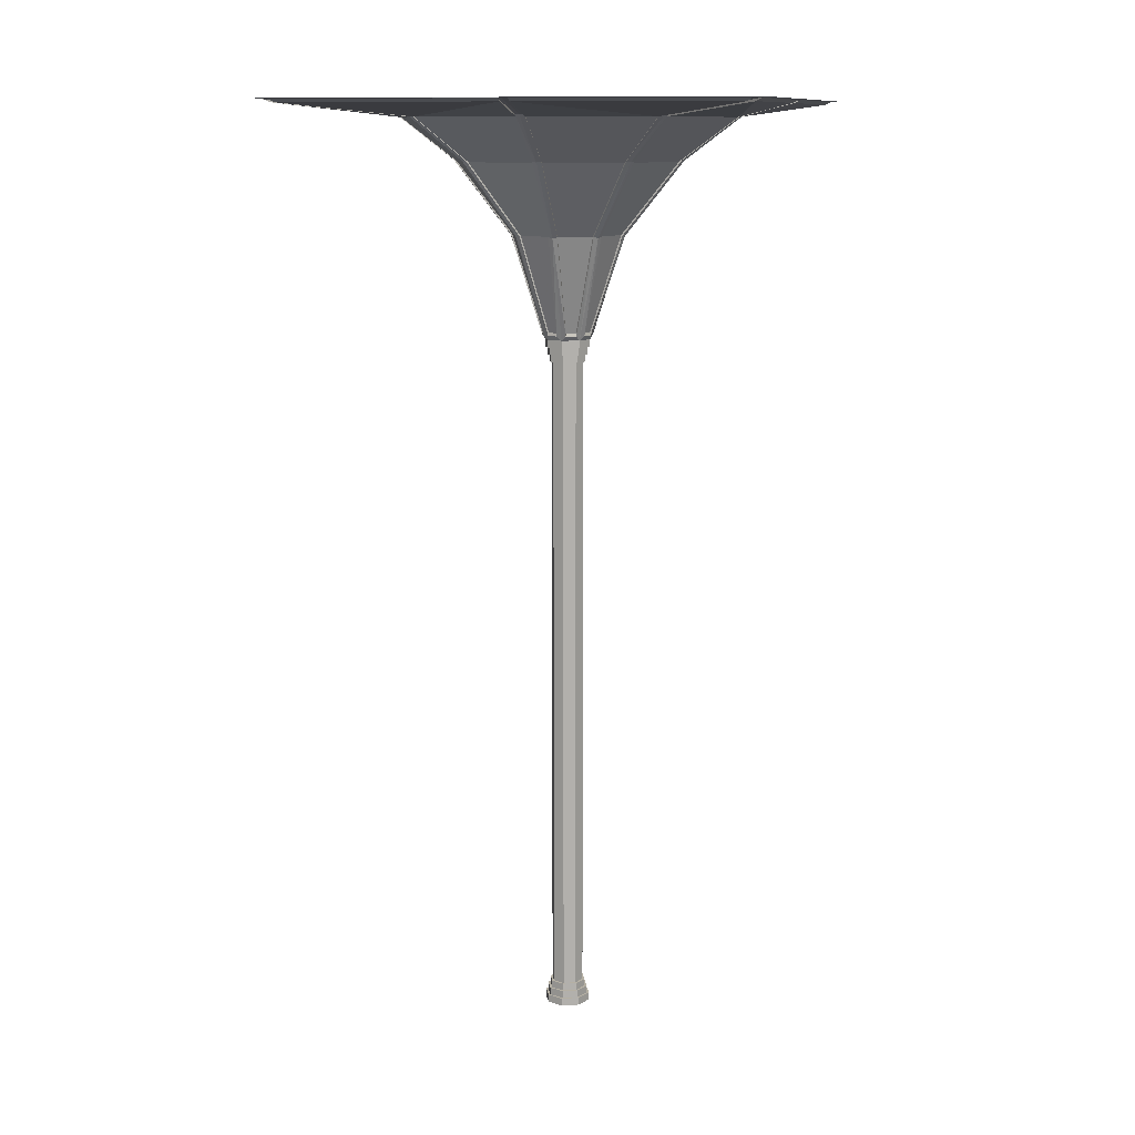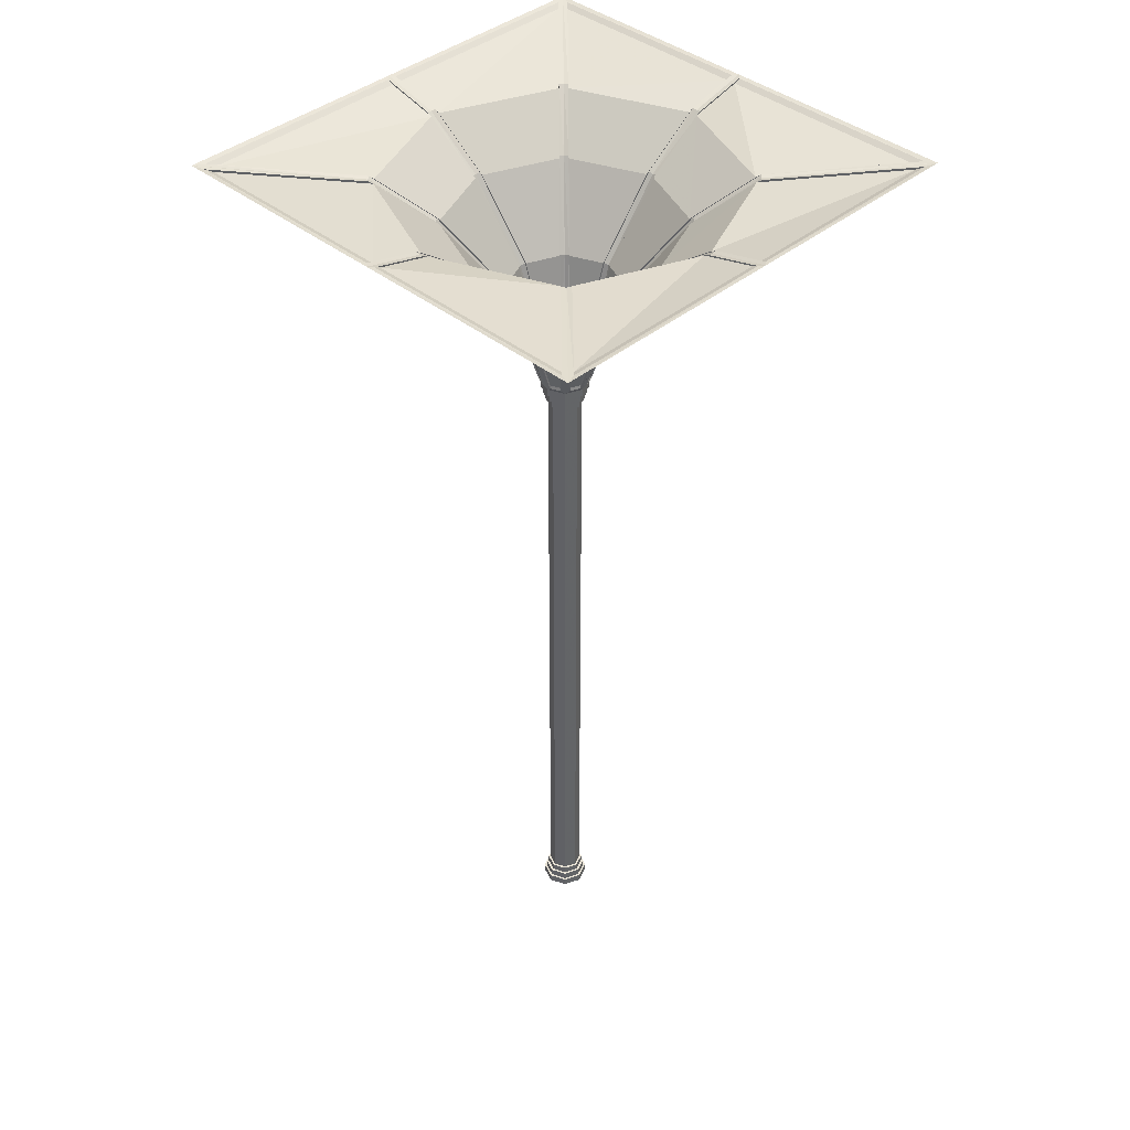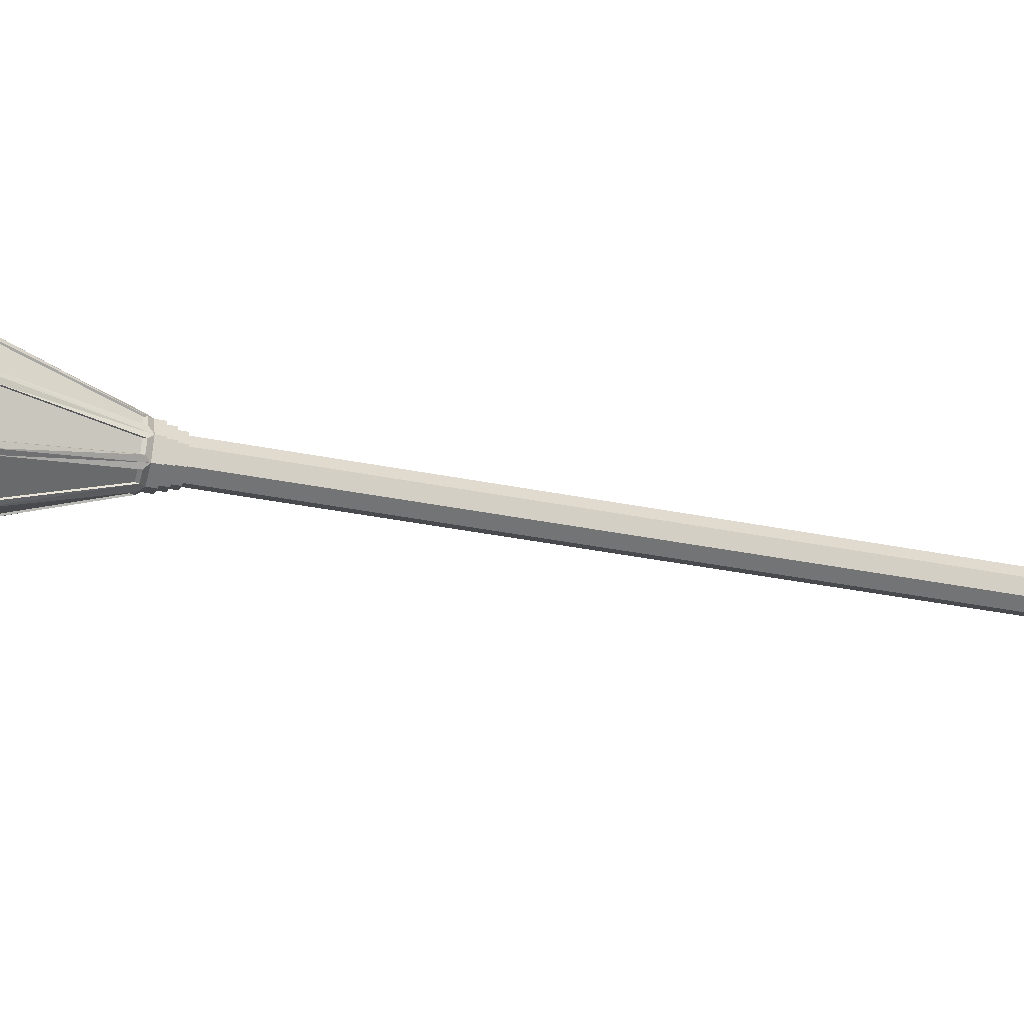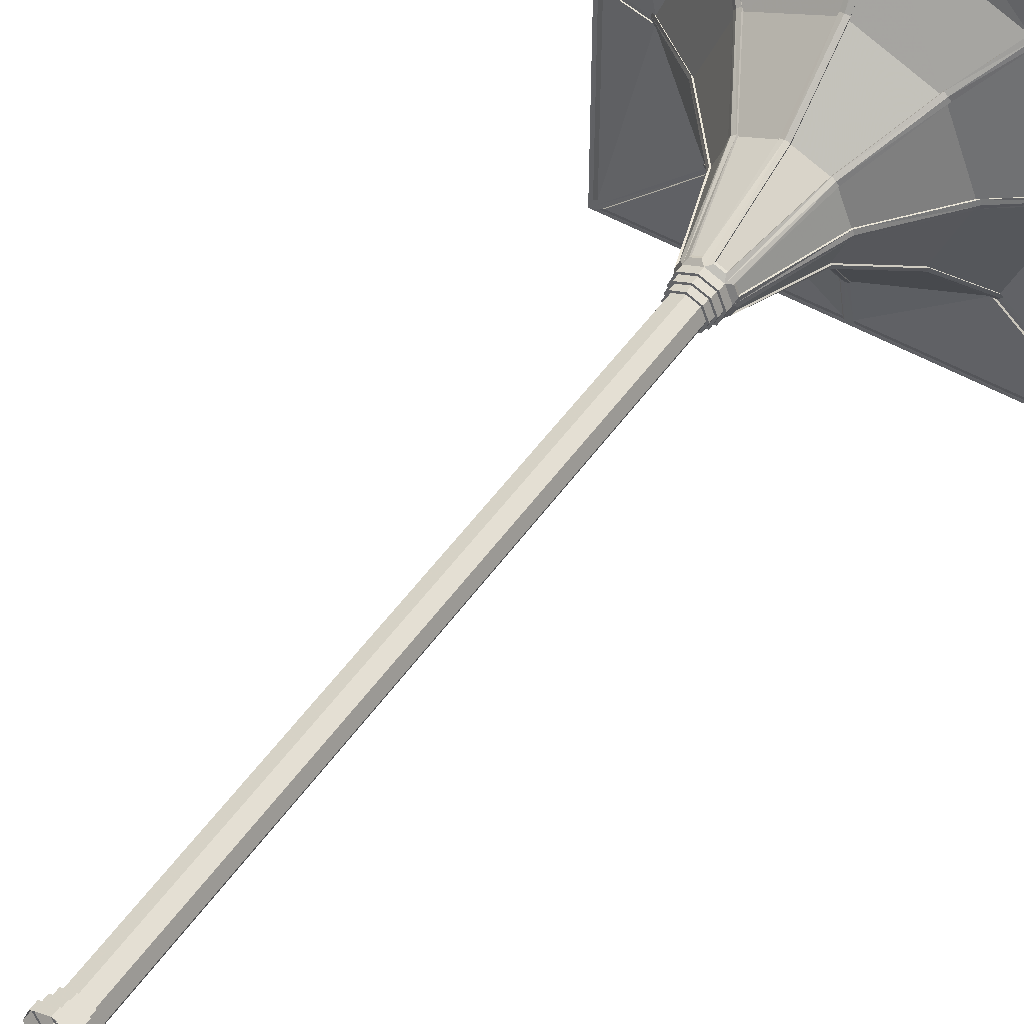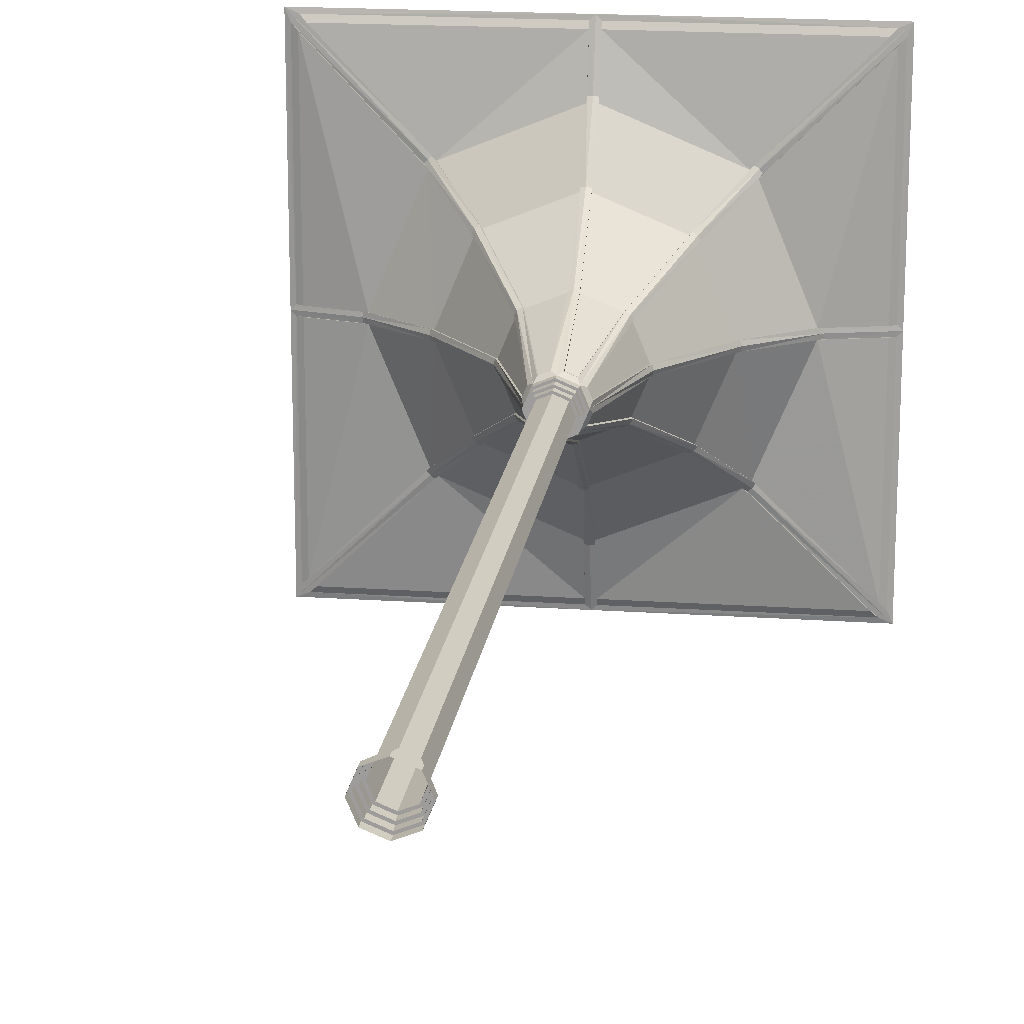
<metadata>
{"format":"obj","ext":"obj","renderer":"f3d","projection":"perspective","resolution":1024,"background":"white","views":[{"elev":11.6,"azim":14.4,"up":"+Y"},{"elev":40.6,"azim":44.6,"up":"+Y"},{"elev":-34.0,"azim":-105.5,"up":"+Z"},{"elev":48.9,"azim":33.1,"up":"+Z"},{"elev":18.3,"azim":7.6,"up":"+Z"}]}
</metadata>
<code>
o castle-arch1_Circle.001
v -0.07071 3 0.07071
v -0.07071 0 0.07071
v -0.07071 0.03333 0.07071
v -0.07071 2.967 0.07071
v -0.06364 0.03333 0.06364
v -0.06364 2.967 0.06364
v -0.06364 2.934 0.06364
v -0.06364 0.06556 0.06364
v -0.05657 2.934 0.05657
v -0.05657 0.06556 0.05657
v -0.05657 0.0967 0.05657
v -0.05657 2.903 0.05657
v -0.0495 0.0967 0.0495
v -0.0495 2.903 0.0495
v -0.9509 3.996 0.9793
v -0.9802 3.997 0.01996
v -0.5303 3.938 0.5303
v -0.3536 3.75 0.3536
v -0.1768 3.438 0.1768
v -0.107 3.019 0.02016
v -0.08989 3.019 0.06139
v -0.01996 3.997 0.9802
v -0.186 3.441 0.1593
v -0.9793 3.996 0.9509
v -0.5432 3.94 0.5152
v -0.3644 3.754 0.3372
v -0.7485 3.94 0.01995
v -0.4961 3.754 0.01927
v -0.2441 3.441 0.01891
v -0.06139 3.019 0.08989
v -0.02016 3.019 0.107
v -0.1593 3.441 0.186
v -1 4 1
v -0.01995 3.94 0.7485
v -0.01927 3.754 0.4961
v -0.01891 3.441 0.2441
v -0.5152 3.94 0.5432
v -0.3372 3.754 0.3644
v -0.9259 3.983 0.9535
v -0.9544 3.985 0.01943
v -0.1042 3.032 0.01963
v -0.08753 3.032 0.05977
v -0.01943 3.985 0.9544
v -0.1811 3.443 0.1551
v -0.9535 3.983 0.9259
v -0.5289 3.929 0.5017
v -0.3549 3.748 0.3283
v -0.7288 3.929 0.01942
v -0.4831 3.748 0.01876
v -0.2377 3.443 0.01841
v -0.05977 3.032 0.08753
v -0.01963 3.032 0.1042
v -0.1551 3.443 0.1811
v -0.01942 3.929 0.7288
v -0.01876 3.748 0.4831
v -0.01841 3.443 0.2377
v -0.5017 3.929 0.5289
v -0.3283 3.748 0.3549
v 0.07071 3 0.07071
v 0 3 0.1
v 0.07071 0 0.07071
v 0 0 0.1
v 0.07071 0.03333 0.07071
v 0.07071 2.967 0.07071
v 0 0.03333 0.1
v 0 2.967 0.1
v 0.06364 0.03333 0.06364
v 0.06364 2.967 0.06364
v 0 0.03333 0.09
v 0 2.967 0.09
v 0.06364 2.934 0.06364
v 0.06364 0.06556 0.06364
v 0 2.934 0.09
v 0 0.06556 0.09
v 0.05657 2.934 0.05657
v 0.05657 0.06556 0.05657
v 0 2.934 0.08
v 0 0.06556 0.08
v 0.05657 0.0967 0.05657
v 0.05657 2.903 0.05657
v 0 0.0967 0.08
v 0 2.903 0.08
v 0.0495 0.0967 0.0495
v 0.0495 2.903 0.0495
v 0 0.0967 0.07
v 0 2.903 0.07
v 0.9509 3.996 0.9793
v 0.9802 3.997 0.01996
v 0 3.938 0.75
v 0 3.75 0.5
v 0 3.438 0.25
v 0.5303 3.938 0.5303
v 0.3536 3.75 0.3536
v 0.1768 3.438 0.1768
v 0.107 3.019 0.02016
v 0.08989 3.019 0.06139
v 0.01996 3.997 0.9802
v 0.186 3.441 0.1593
v 0.9793 3.996 0.9509
v 0.5432 3.94 0.5152
v 0.3644 3.754 0.3372
v 0.7485 3.94 0.01995
v 0.4961 3.754 0.01927
v 0.2441 3.441 0.01891
v 0.06139 3.019 0.08989
v 0.02016 3.019 0.107
v 0.1593 3.441 0.186
v 0 4 1
v 1 4 1
v 0.01995 3.94 0.7485
v 0.01927 3.754 0.4961
v 0.01891 3.441 0.2441
v 0.5152 3.94 0.5432
v 0.3372 3.754 0.3644
v 0.9259 3.983 0.9535
v 0.9544 3.985 0.01943
v 0.1042 3.032 0.01963
v 0.08753 3.032 0.05977
v 0.01943 3.985 0.9544
v 0.1811 3.443 0.1551
v 0.9535 3.983 0.9259
v 0.5289 3.929 0.5017
v 0.3549 3.748 0.3283
v 0.7288 3.929 0.01942
v 0.4831 3.748 0.01876
v 0.2377 3.443 0.01841
v 0.05977 3.032 0.08753
v 0.01963 3.032 0.1042
v 0.1551 3.443 0.1811
v 0.01942 3.929 0.7288
v 0.01876 3.748 0.4831
v 0.01841 3.443 0.2377
v 0.5017 3.929 0.5289
v 0.3283 3.748 0.3549
v -0.1 3 0
v -0.07071 3 -0.07071
v -0.1 0 0
v -0.07071 0 -0.07071
v -0.1 0.03333 0
v -0.1 2.967 0
v -0.07071 0.03333 -0.07071
v -0.07071 2.967 -0.07071
v -0.09 0.03333 0
v -0.09 2.967 0
v -0.06364 0.03333 -0.06364
v -0.06364 2.967 -0.06364
v -0.09 2.934 0
v -0.09 0.06556 0
v -0.06364 2.934 -0.06364
v -0.06364 0.06556 -0.06364
v -0.08 2.934 0
v -0.08 0.06556 0
v -0.05657 2.934 -0.05657
v -0.05657 0.06556 -0.05657
v -0.08 0.0967 0
v -0.08 2.903 0
v -0.05657 0.0967 -0.05657
v -0.05657 2.903 -0.05657
v -0.07 0.0967 0
v -0.07 2.903 0
v -0.0495 0.0967 -0.0495
v -0.0495 2.903 -0.0495
v -0.9509 3.996 -0.9793
v -0.9802 3.997 -0.01996
v -0.5303 3.938 -0.5303
v -0.3536 3.75 -0.3536
v -0.1768 3.438 -0.1768
v -0.75 3.938 0
v -0.5 3.75 0
v -0.25 3.438 0
v -0.107 3.019 -0.02016
v -0.08989 3.019 -0.06139
v -0.01996 3.997 -0.9802
v -0.186 3.441 -0.1593
v -0.9793 3.996 -0.9509
v -0.5432 3.94 -0.5152
v -0.3644 3.754 -0.3372
v -0.7485 3.94 -0.01995
v -0.4961 3.754 -0.01927
v -0.2441 3.441 -0.01891
v -0.06139 3.019 -0.08989
v -0.02016 3.019 -0.107
v -0.1593 3.441 -0.186
v -1 4 -1
v -1 4 0
v -0.01995 3.94 -0.7485
v -0.01927 3.754 -0.4961
v -0.01891 3.441 -0.2441
v -0.5152 3.94 -0.5432
v -0.3372 3.754 -0.3644
v -0.9259 3.983 -0.9535
v -0.9544 3.985 -0.01943
v -0.1042 3.032 -0.01963
v -0.08753 3.032 -0.05977
v -0.01943 3.985 -0.9544
v -0.1811 3.443 -0.1551
v -0.9535 3.983 -0.9259
v -0.5289 3.929 -0.5017
v -0.3549 3.748 -0.3283
v -0.7288 3.929 -0.01942
v -0.4831 3.748 -0.01876
v -0.2377 3.443 -0.01841
v -0.05977 3.032 -0.08753
v -0.01963 3.032 -0.1042
v -0.1551 3.443 -0.1811
v -0.01942 3.929 -0.7288
v -0.01876 3.748 -0.4831
v -0.01841 3.443 -0.2377
v -0.5017 3.929 -0.5289
v -0.3283 3.748 -0.3549
v 0.1 3 0
v 0.07071 3 -0.07071
v 0 3 -0.1
v 0.1 0 0
v 0.07071 0 -0.07071
v 0 0 -0.1
v 0.1 0.03333 0
v 0.1 2.967 0
v 0.07071 0.03333 -0.07071
v 0.07071 2.967 -0.07071
v 0 0.03333 -0.1
v 0 2.967 -0.1
v 0.09 0.03333 0
v 0.09 2.967 0
v 0.06364 0.03333 -0.06364
v 0.06364 2.967 -0.06364
v 0 0.03333 -0.09
v 0 2.967 -0.09
v 0.09 2.934 0
v 0.09 0.06556 0
v 0.06364 2.934 -0.06364
v 0.06364 0.06556 -0.06364
v 0 2.934 -0.09
v 0 0.06556 -0.09
v 0.08 2.934 0
v 0.08 0.06556 0
v 0.05657 2.934 -0.05657
v 0.05657 0.06556 -0.05657
v 0 2.934 -0.08
v 0 0.06556 -0.08
v 0.08 0.0967 0
v 0.08 2.903 0
v 0.05657 0.0967 -0.05657
v 0.05657 2.903 -0.05657
v 0 0.0967 -0.08
v 0 2.903 -0.08
v 0.07 0.0967 0
v 0.07 2.903 0
v 0.0495 0.0967 -0.0495
v 0.0495 2.903 -0.0495
v 0 0.0967 -0.07
v 0 2.903 -0.07
v 0.9509 3.996 -0.9793
v 0.9802 3.997 -0.01996
v 0 3.938 -0.75
v 0 3.75 -0.5
v 0 3.438 -0.25
v 0.5303 3.938 -0.5303
v 0.3536 3.75 -0.3536
v 0.1768 3.438 -0.1768
v 0.75 3.938 0
v 0.5 3.75 0
v 0.25 3.438 0
v 0.107 3.019 -0.02016
v 0.08989 3.019 -0.06139
v 0.01996 3.997 -0.9802
v 0.186 3.441 -0.1593
v 0.9793 3.996 -0.9509
v 0.5432 3.94 -0.5152
v 0.3644 3.754 -0.3372
v 0.7485 3.94 -0.01995
v 0.4961 3.754 -0.01927
v 0.2441 3.441 -0.01891
v 0.06139 3.019 -0.08989
v 0.02016 3.019 -0.107
v 0.1593 3.441 -0.186
v 0 4 -1
v 1 4 -1
v 1 4 0
v 0.01995 3.94 -0.7485
v 0.01927 3.754 -0.4961
v 0.01891 3.441 -0.2441
v 0.5152 3.94 -0.5432
v 0.3372 3.754 -0.3644
v 0.9259 3.983 -0.9535
v 0.9544 3.985 -0.01943
v 0.1042 3.032 -0.01963
v 0.08753 3.032 -0.05977
v 0.01943 3.985 -0.9544
v 0.1811 3.443 -0.1551
v 0.9535 3.983 -0.9259
v 0.5289 3.929 -0.5017
v 0.3549 3.748 -0.3283
v 0.7288 3.929 -0.01942
v 0.4831 3.748 -0.01876
v 0.2377 3.443 -0.01841
v 0.05977 3.032 -0.08753
v 0.01963 3.032 -0.1042
v 0.1551 3.443 -0.1811
v 0.01942 3.929 -0.7288
v 0.01876 3.748 -0.4831
v 0.01841 3.443 -0.2377
v 0.5017 3.929 -0.5289
v 0.3283 3.748 -0.3549
f 3 139 137 2
f 65 3 2 62
f 1 135 140 4
f 60 1 4 66
f 4 140 144 6
f 66 4 6 70
f 8 148 143 5
f 74 8 5 69
f 3 65 69 5
f 139 3 5 143
f 6 144 147 7
f 70 6 7 73
f 7 147 151 9
f 73 7 9 77
f 11 155 152 10
f 81 11 10 78
f 8 74 78 10
f 148 8 10 152
f 9 151 156 12
f 77 9 12 82
f 155 11 13 159
f 11 81 85 13
f 14 160 159 13
f 86 14 13 85
f 82 12 14 86
f 12 156 160 14
f 36 56 52 31
f 27 28 49 48
f 35 34 54 55
f 30 51 53 32
f 16 27 48 40
f 34 22 43 54
f 23 26 47 44
f 24 16 40 45
f 20 135 1 21
f 21 1 19 23
f 16 24 33 185
f 24 25 17 33
f 25 26 18 17
f 26 23 19 18
f 27 16 185 168
f 28 27 168 169
f 29 28 169 170
f 29 170 135 20
f 30 1 60 31
f 32 19 1 30
f 15 22 108 33
f 22 34 89 108
f 34 35 90 89
f 35 36 91 90
f 37 15 33 17
f 38 37 17 18
f 32 38 18 19
f 31 60 91 36
f 57 54 43 39
f 48 46 45 40
f 53 56 55 58
f 58 55 54 57
f 50 44 47 49
f 49 47 46 48
f 52 56 53 51
f 42 44 50 41
f 20 41 50 29
f 36 35 55 56
f 28 29 50 49
f 23 44 42 21
f 15 37 57 39
f 31 52 51 30
f 22 15 39 43
f 37 38 58 57
f 25 24 45 46
f 21 42 41 20
f 38 32 53 58
f 26 25 46 47
f 63 61 214 217
f 65 62 61 63
f 59 64 218 211
f 60 66 64 59
f 64 68 224 218
f 66 70 68 64
f 72 67 223 230
f 74 69 67 72
f 63 67 69 65
f 217 223 67 63
f 68 71 229 224
f 70 73 71 68
f 71 75 235 229
f 73 77 75 71
f 79 76 236 241
f 81 78 76 79
f 72 76 78 74
f 230 236 76 72
f 75 80 242 235
f 77 82 80 75
f 241 247 83 79
f 79 83 85 81
f 84 83 247 248
f 86 85 83 84
f 82 86 84 80
f 80 84 248 242
f 112 106 128 132
f 102 124 125 103
f 111 131 130 110
f 105 107 129 127
f 88 116 124 102
f 110 130 119 97
f 98 120 123 101
f 99 121 116 88
f 95 96 59 211
f 96 98 94 59
f 88 279 109 99
f 99 109 92 100
f 100 92 93 101
f 101 93 94 98
f 102 261 279 88
f 103 262 261 102
f 104 263 262 103
f 104 95 211 263
f 105 106 60 59
f 107 105 59 94
f 87 109 108 97
f 97 108 89 110
f 110 89 90 111
f 111 90 91 112
f 113 92 109 87
f 114 93 92 113
f 107 94 93 114
f 106 112 91 60
f 133 115 119 130
f 124 116 121 122
f 129 134 131 132
f 134 133 130 131
f 126 125 123 120
f 125 124 122 123
f 128 127 129 132
f 118 117 126 120
f 95 104 126 117
f 112 132 131 111
f 103 125 126 104
f 98 96 118 120
f 87 115 133 113
f 106 105 127 128
f 97 119 115 87
f 113 133 134 114
f 100 122 121 99
f 96 95 117 118
f 114 134 129 107
f 101 123 122 100
f 141 138 137 139
f 221 216 138 141
f 136 142 140 135
f 213 222 142 136
f 142 146 144 140
f 222 228 146 142
f 150 145 143 148
f 234 227 145 150
f 141 145 227 221
f 139 143 145 141
f 146 149 147 144
f 228 233 149 146
f 149 153 151 147
f 233 239 153 149
f 157 154 152 155
f 245 240 154 157
f 150 154 240 234
f 148 152 154 150
f 153 158 156 151
f 239 246 158 153
f 155 159 161 157
f 157 161 251 245
f 162 161 159 160
f 252 251 161 162
f 246 252 162 158
f 158 162 160 156
f 188 182 204 208
f 178 200 201 179
f 187 207 206 186
f 181 183 205 203
f 164 192 200 178
f 186 206 195 173
f 174 196 199 177
f 175 197 192 164
f 171 172 136 135
f 172 174 167 136
f 164 185 184 175
f 175 184 165 176
f 176 165 166 177
f 177 166 167 174
f 178 168 185 164
f 179 169 168 178
f 180 170 169 179
f 180 171 135 170
f 181 182 213 136
f 183 181 136 167
f 163 184 277 173
f 173 277 255 186
f 186 255 256 187
f 187 256 257 188
f 189 165 184 163
f 190 166 165 189
f 183 167 166 190
f 182 188 257 213
f 209 191 195 206
f 200 192 197 198
f 205 210 207 208
f 210 209 206 207
f 202 201 199 196
f 201 200 198 199
f 204 203 205 208
f 194 193 202 196
f 171 180 202 193
f 188 208 207 187
f 179 201 202 180
f 174 172 194 196
f 163 191 209 189
f 182 181 203 204
f 173 195 191 163
f 189 209 210 190
f 176 198 197 175
f 172 171 193 194
f 190 210 205 183
f 177 199 198 176
f 219 217 214 215
f 221 219 215 216
f 212 211 218 220
f 213 212 220 222
f 220 218 224 226
f 222 220 226 228
f 232 230 223 225
f 234 232 225 227
f 219 221 227 225
f 217 219 225 223
f 226 224 229 231
f 228 226 231 233
f 231 229 235 237
f 233 231 237 239
f 243 241 236 238
f 245 243 238 240
f 232 234 240 238
f 230 232 238 236
f 237 235 242 244
f 239 237 244 246
f 241 243 249 247
f 243 245 251 249
f 250 248 247 249
f 252 250 249 251
f 246 244 250 252
f 244 242 248 250
f 282 302 298 275
f 271 272 295 294
f 281 280 300 301
f 274 297 299 276
f 254 271 294 286
f 280 266 289 300
f 267 270 293 290
f 268 254 286 291
f 264 211 212 265
f 265 212 260 267
f 254 268 278 279
f 268 269 258 278
f 269 270 259 258
f 270 267 260 259
f 271 254 279 261
f 272 271 261 262
f 273 272 262 263
f 273 263 211 264
f 274 212 213 275
f 276 260 212 274
f 253 266 277 278
f 266 280 255 277
f 280 281 256 255
f 281 282 257 256
f 283 253 278 258
f 284 283 258 259
f 276 284 259 260
f 275 213 257 282
f 303 300 289 285
f 294 292 291 286
f 299 302 301 304
f 304 301 300 303
f 296 290 293 295
f 295 293 292 294
f 298 302 299 297
f 288 290 296 287
f 264 287 296 273
f 282 281 301 302
f 272 273 296 295
f 267 290 288 265
f 253 283 303 285
f 275 298 297 274
f 266 253 285 289
f 283 284 304 303
f 269 268 291 292
f 265 288 287 264
f 284 276 299 304
f 270 269 292 293

</code>
